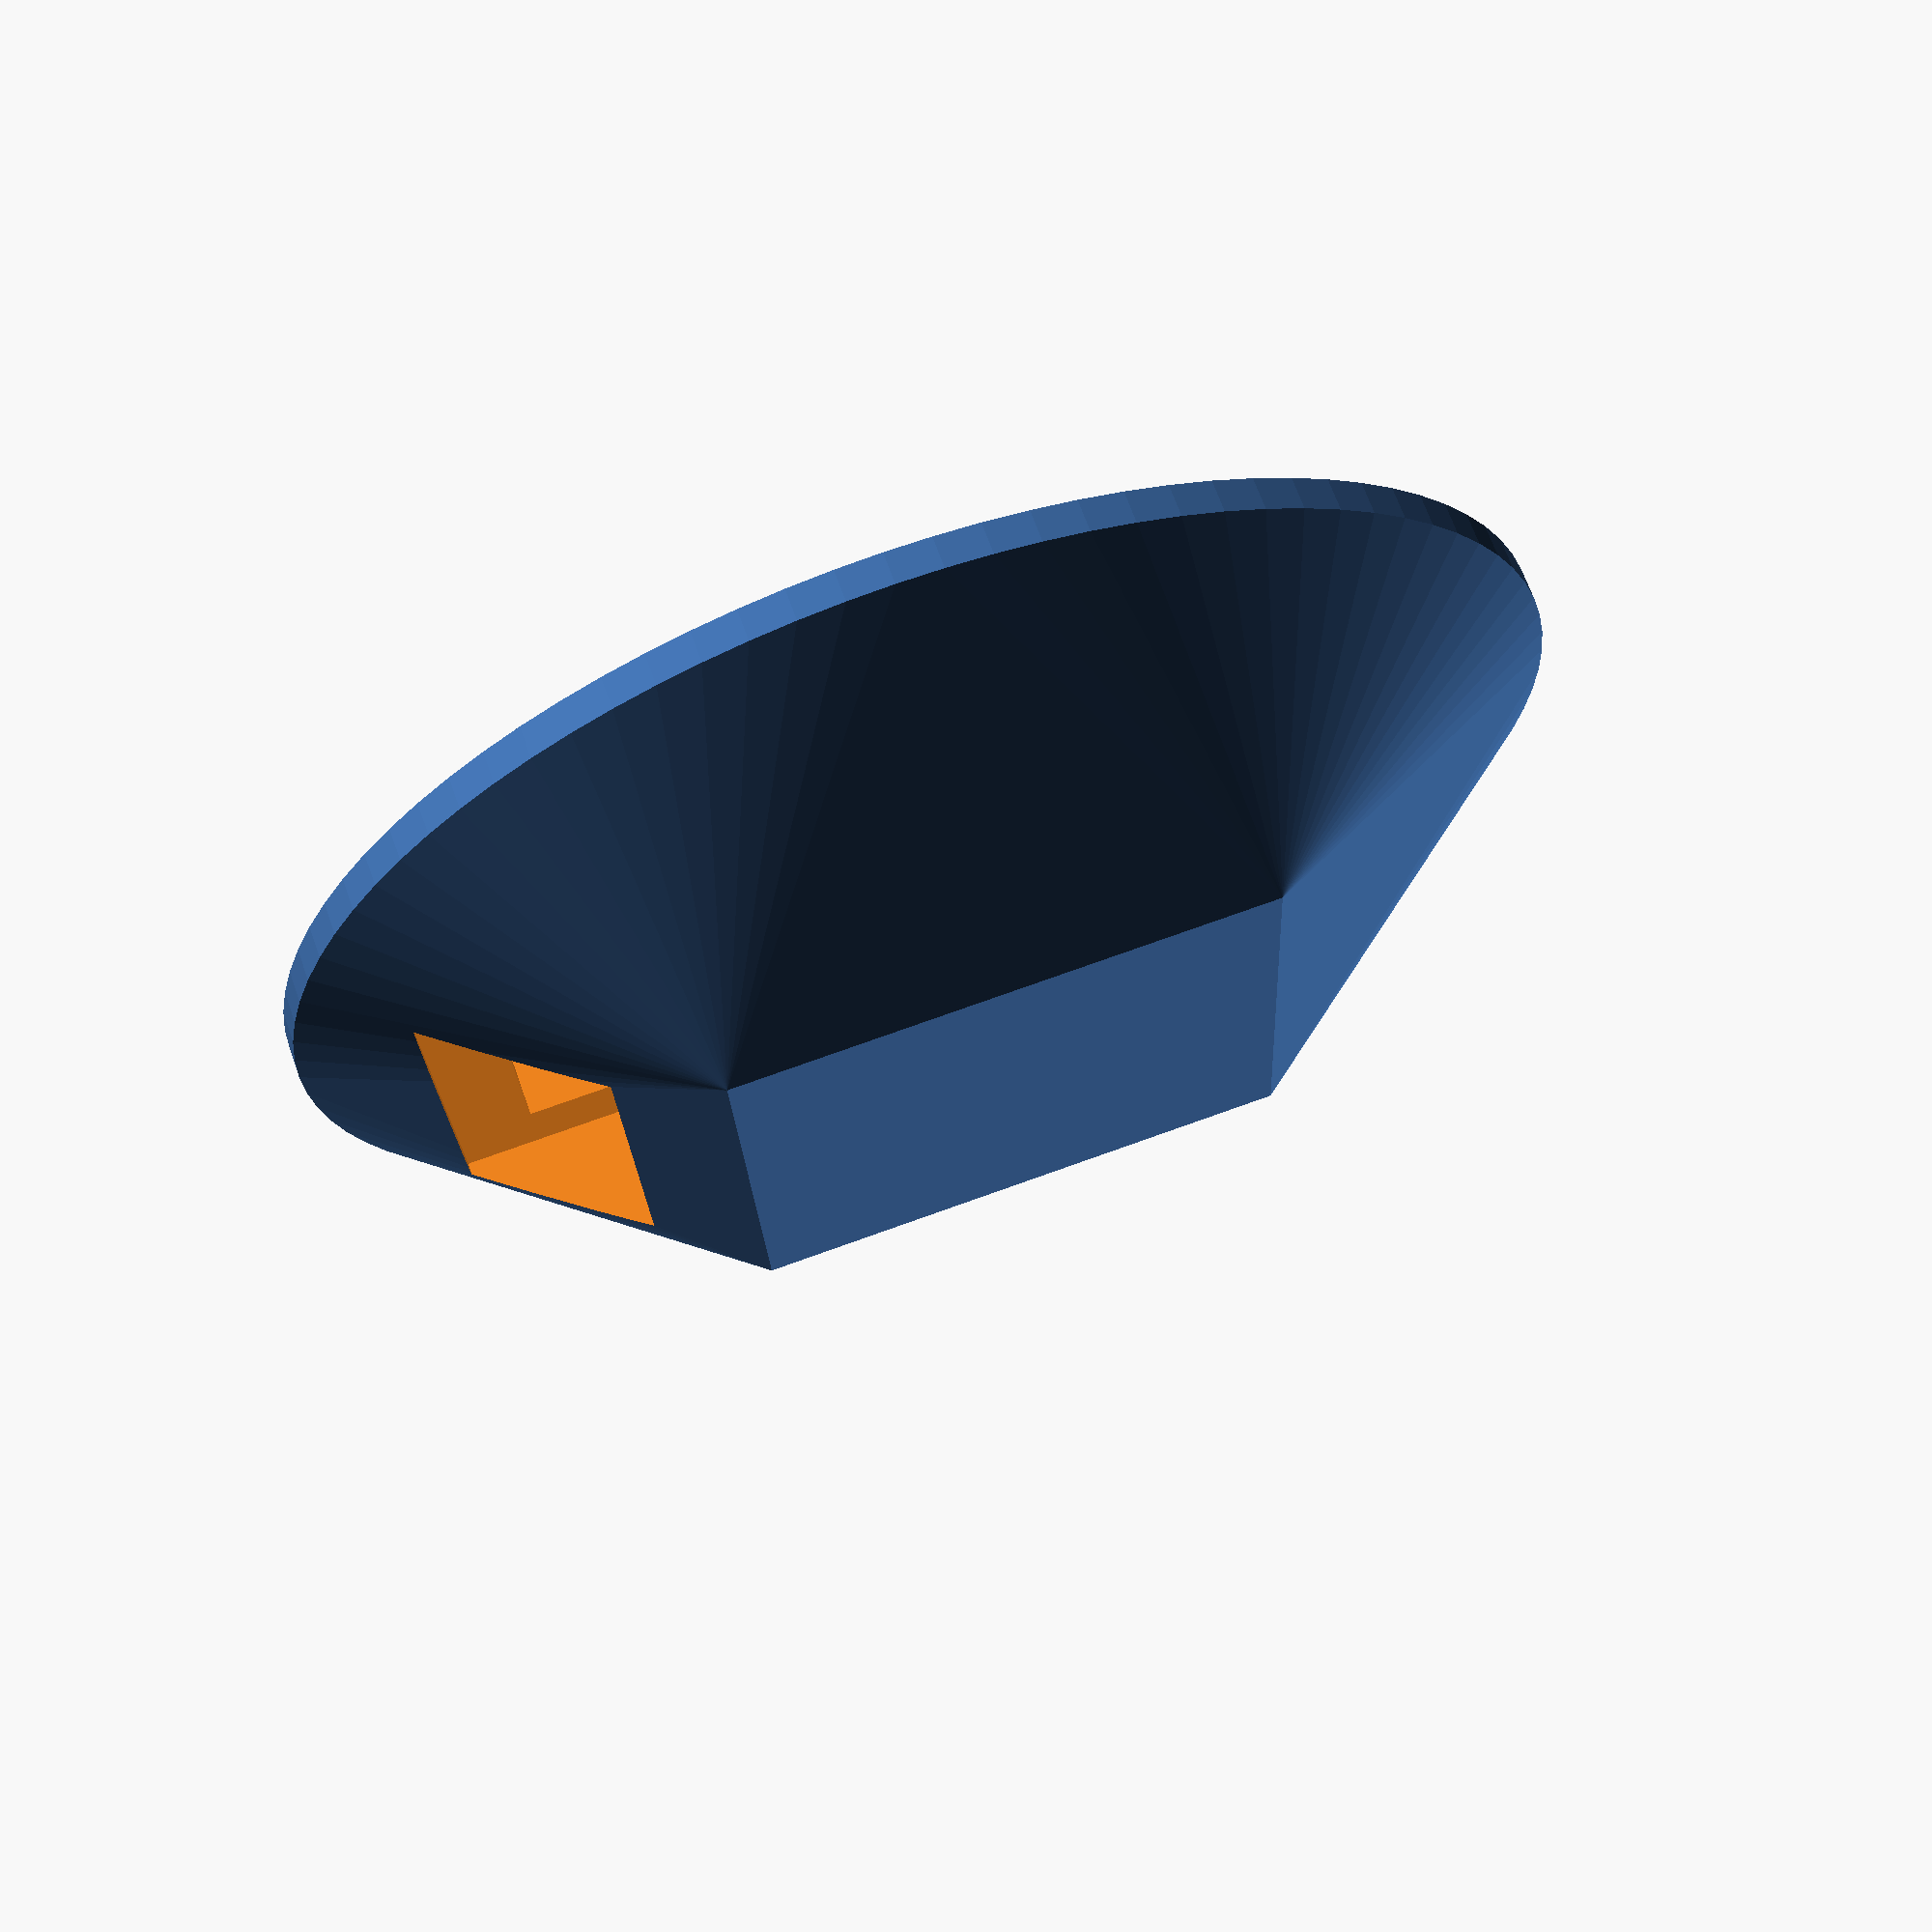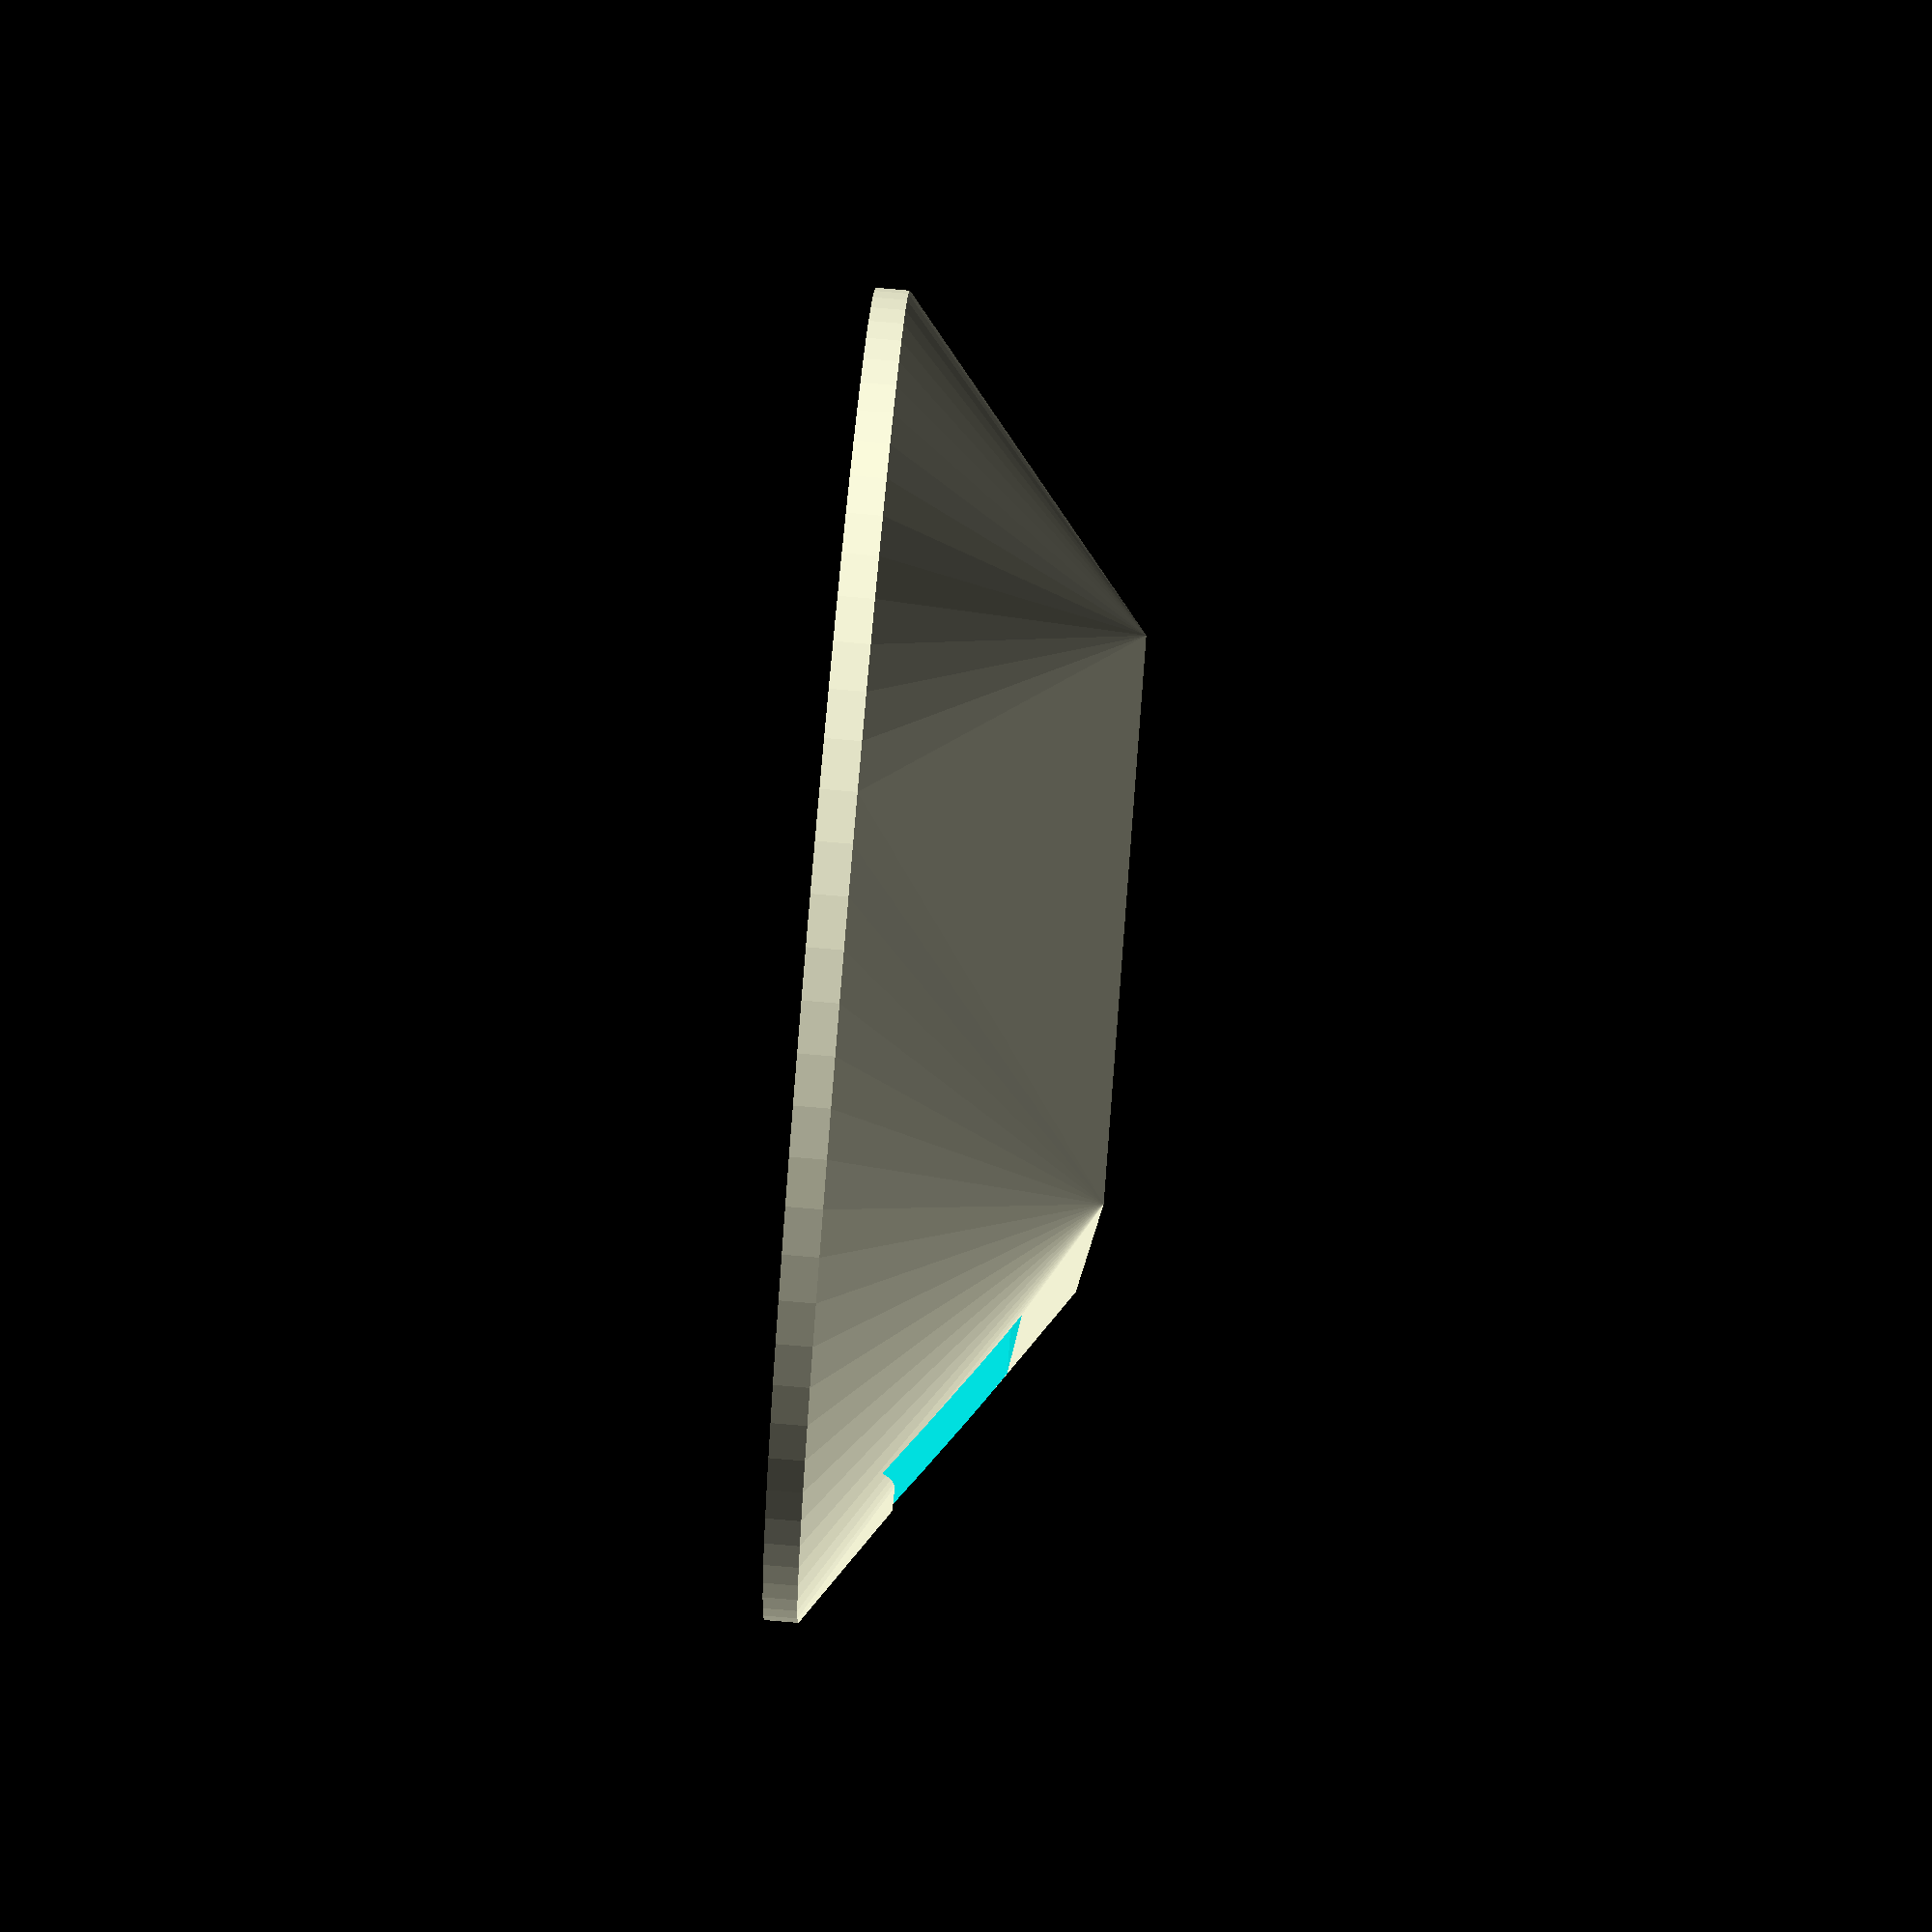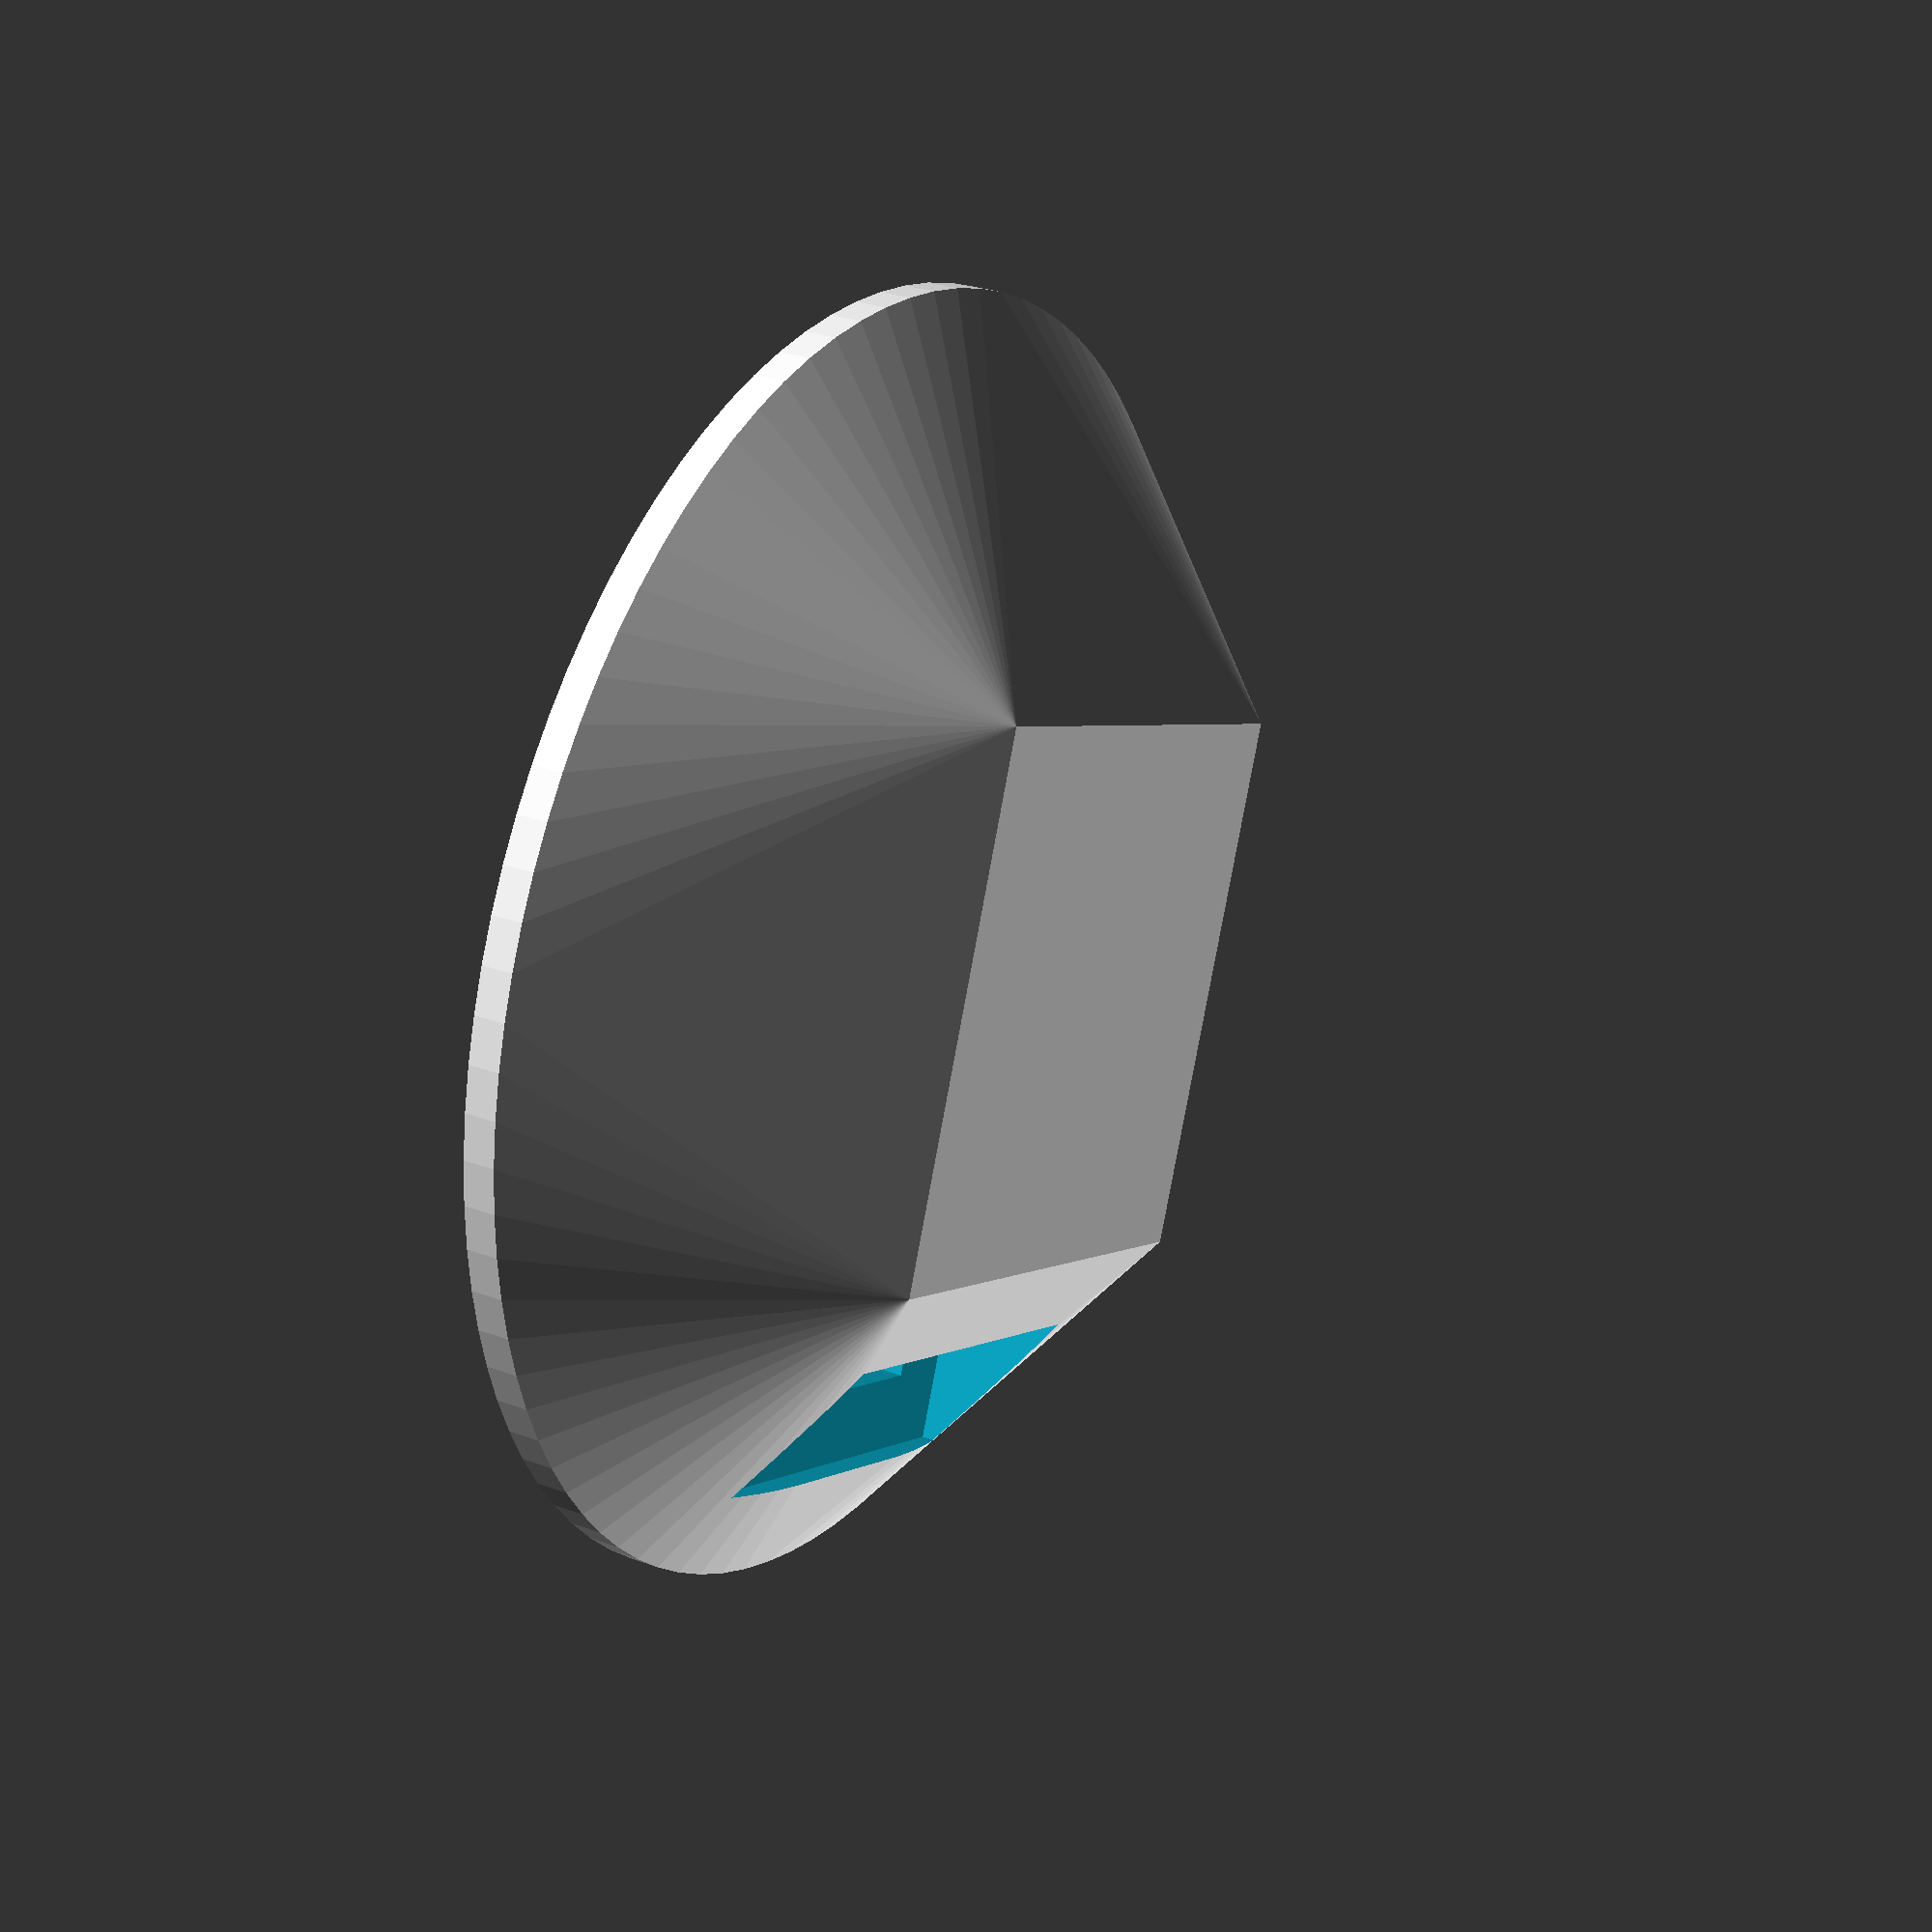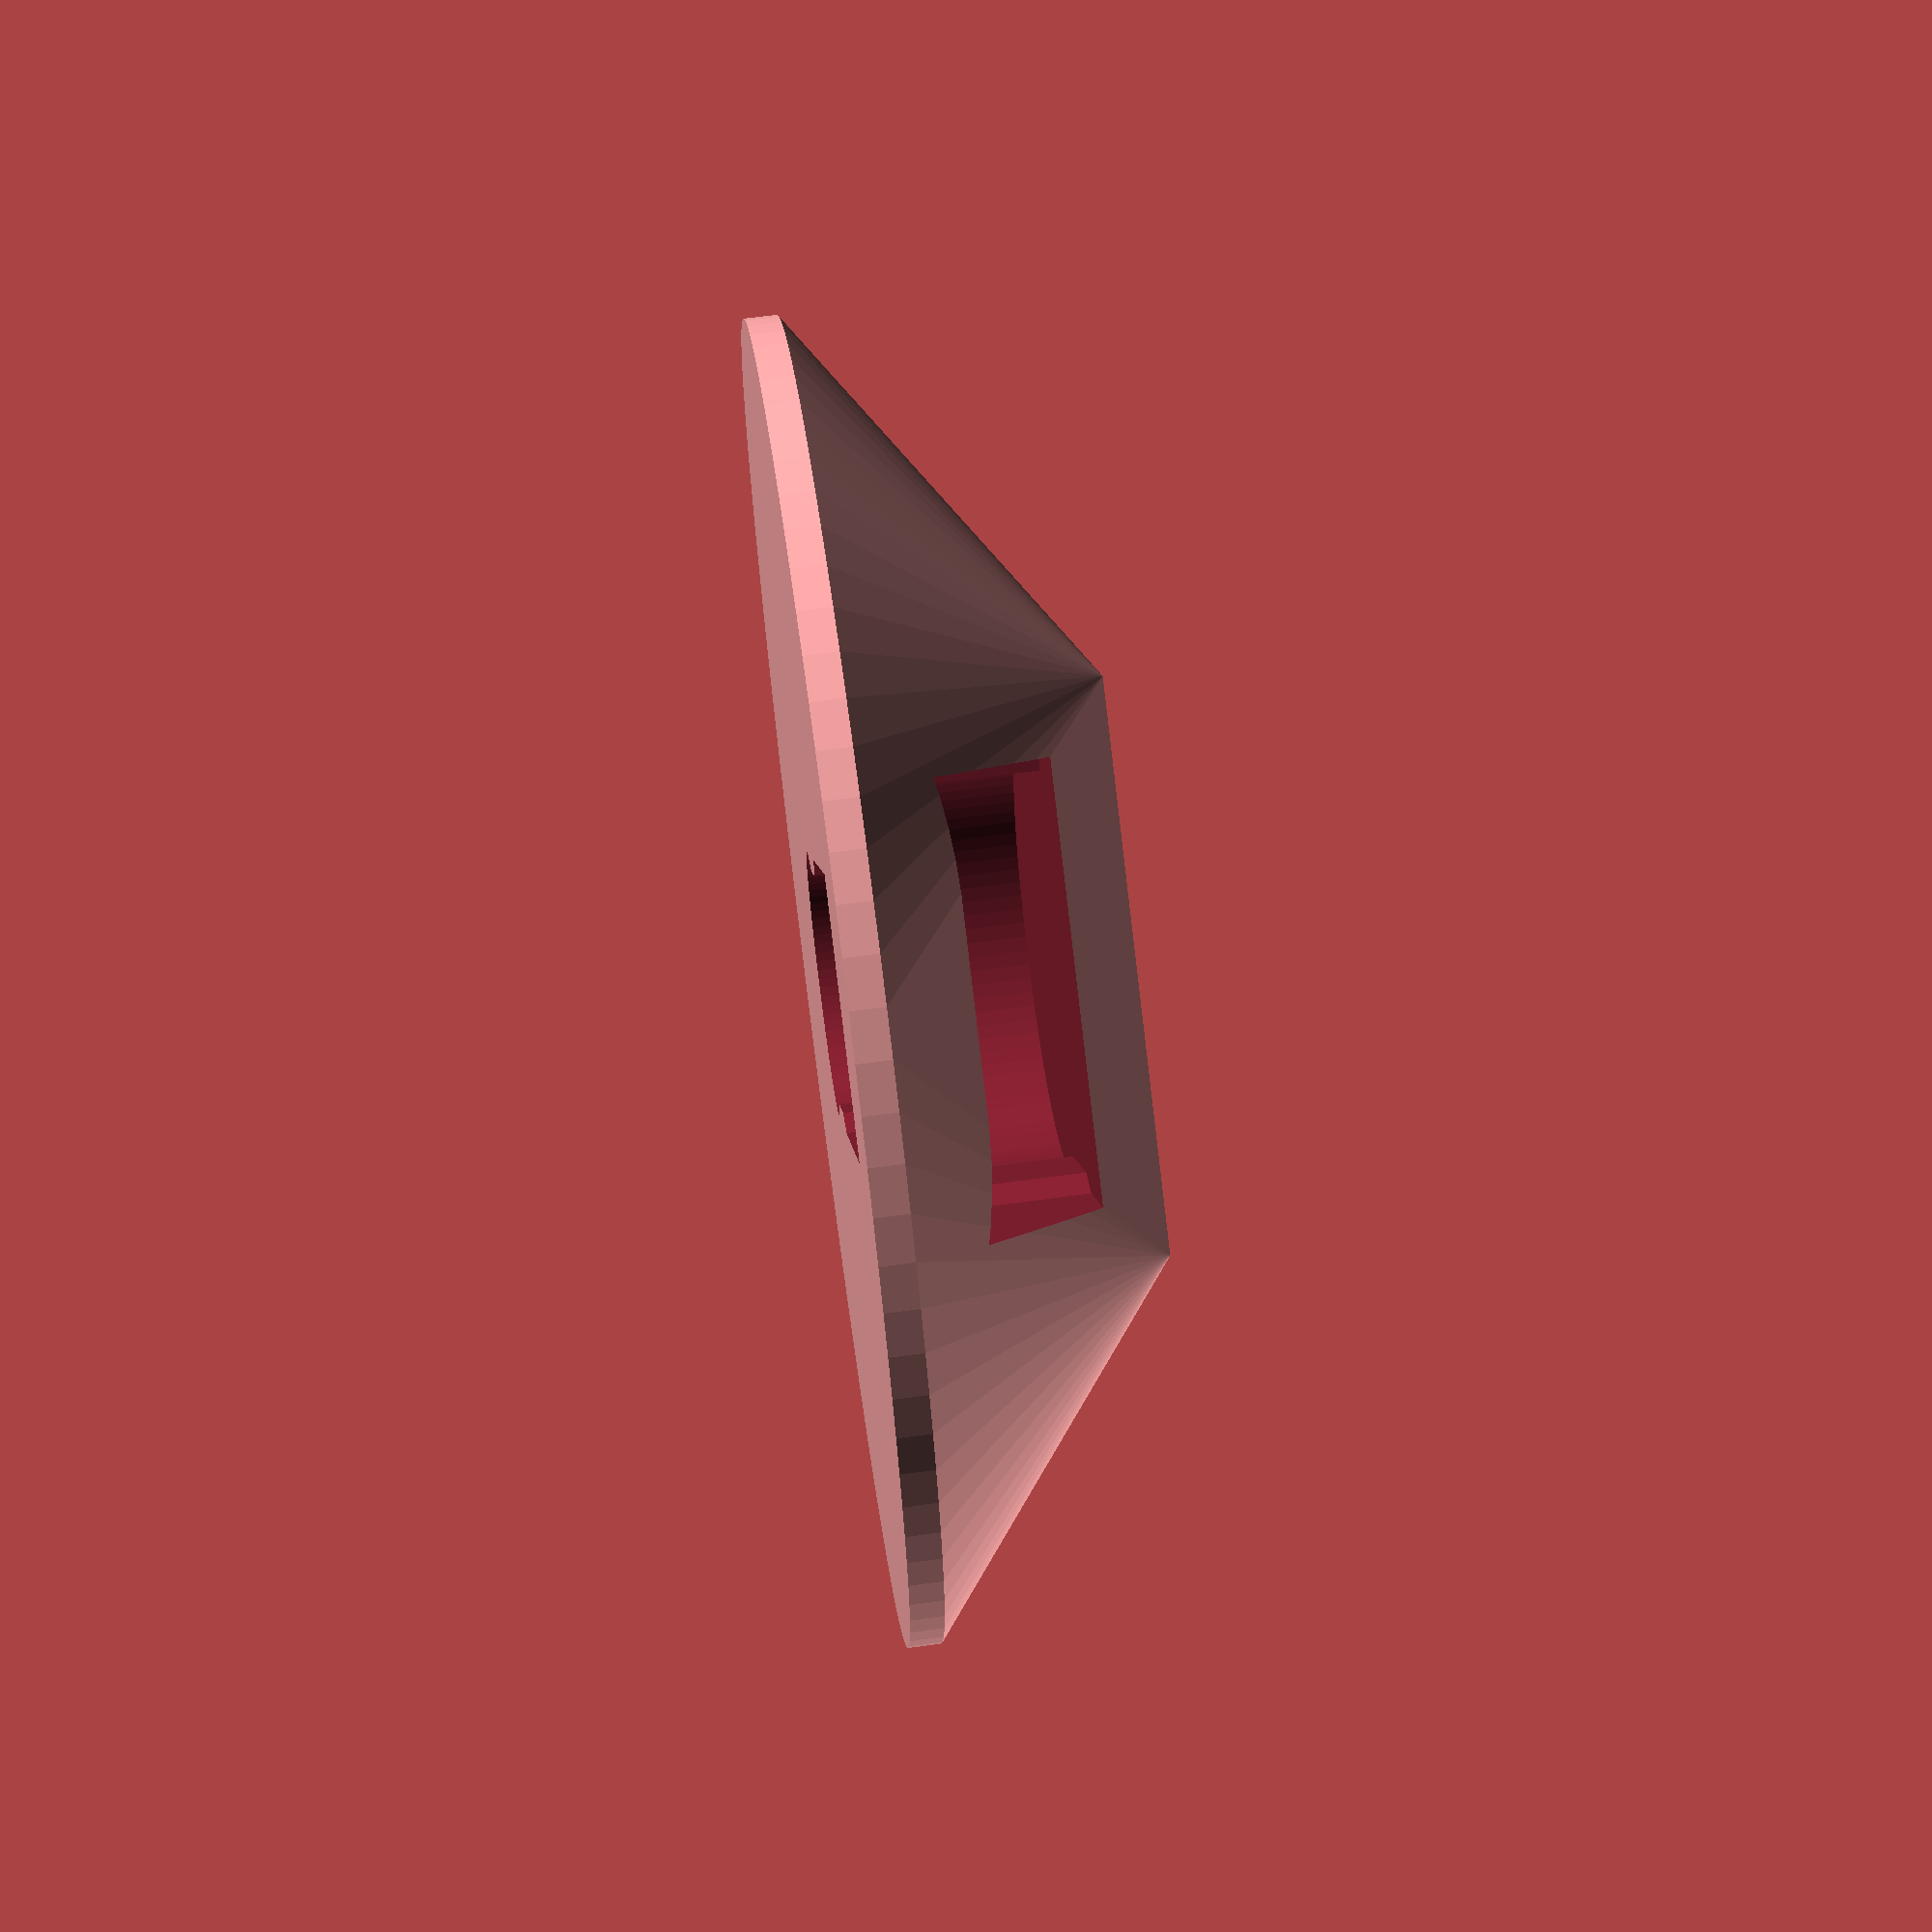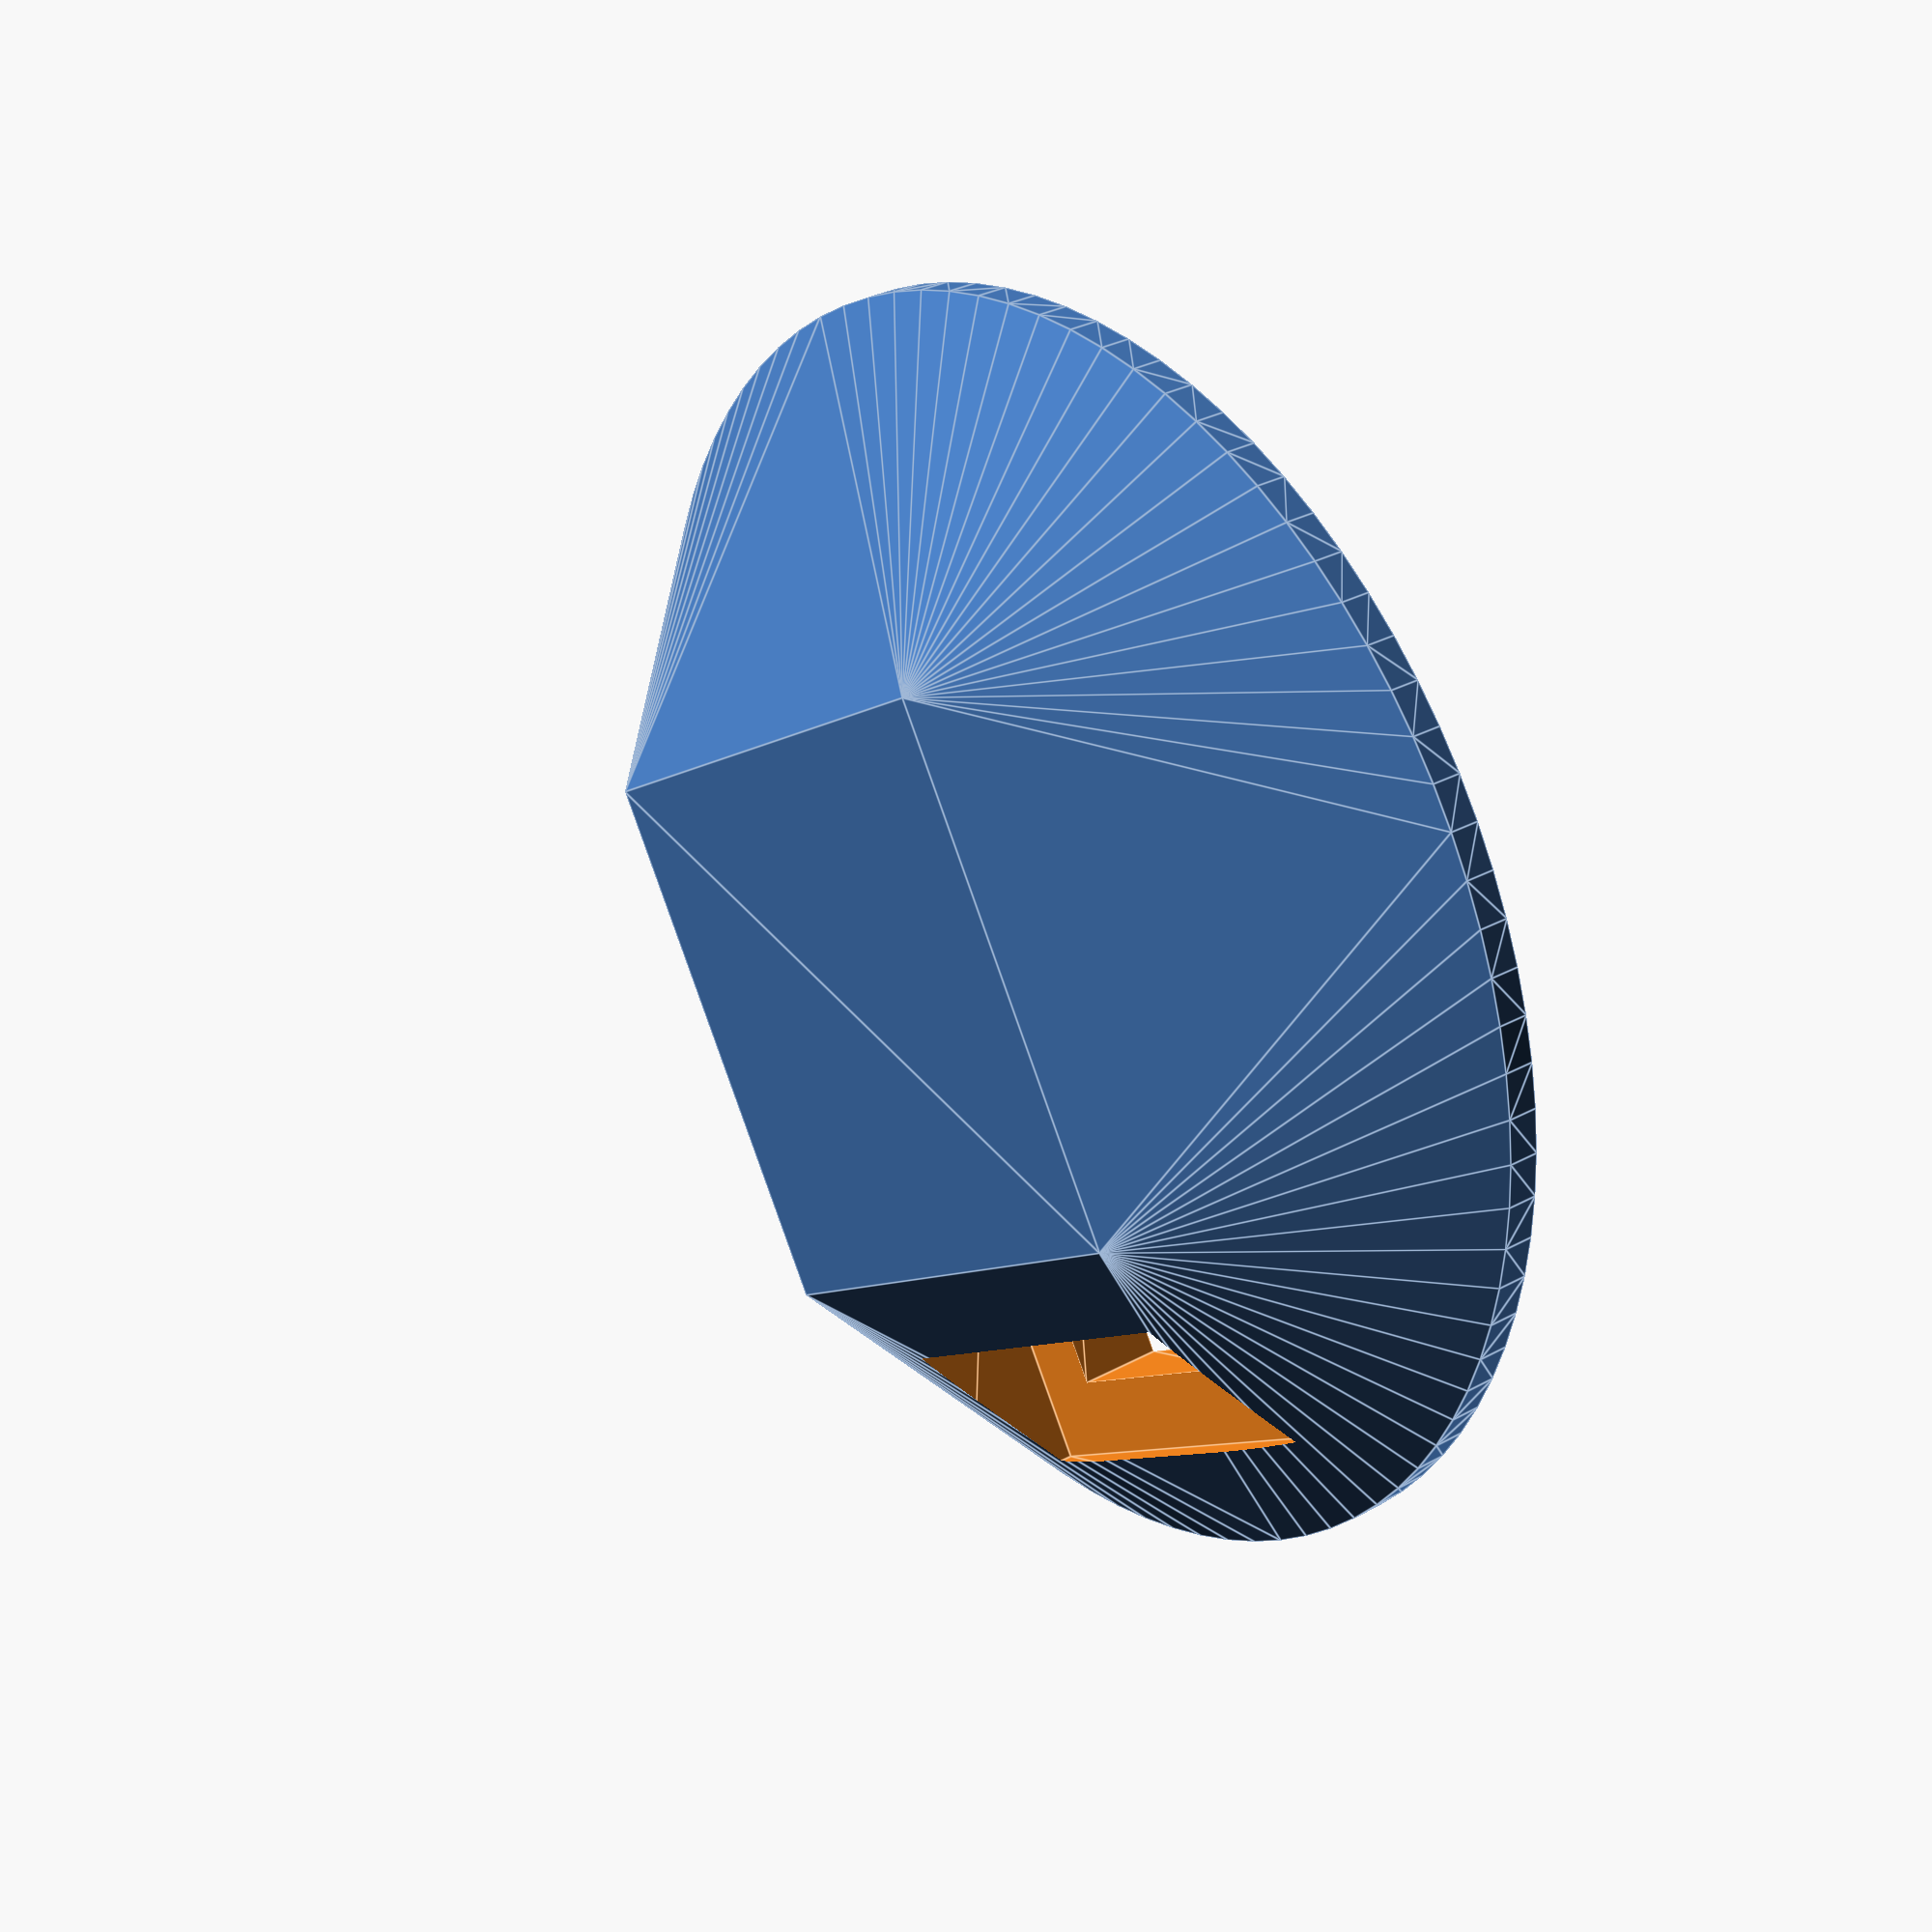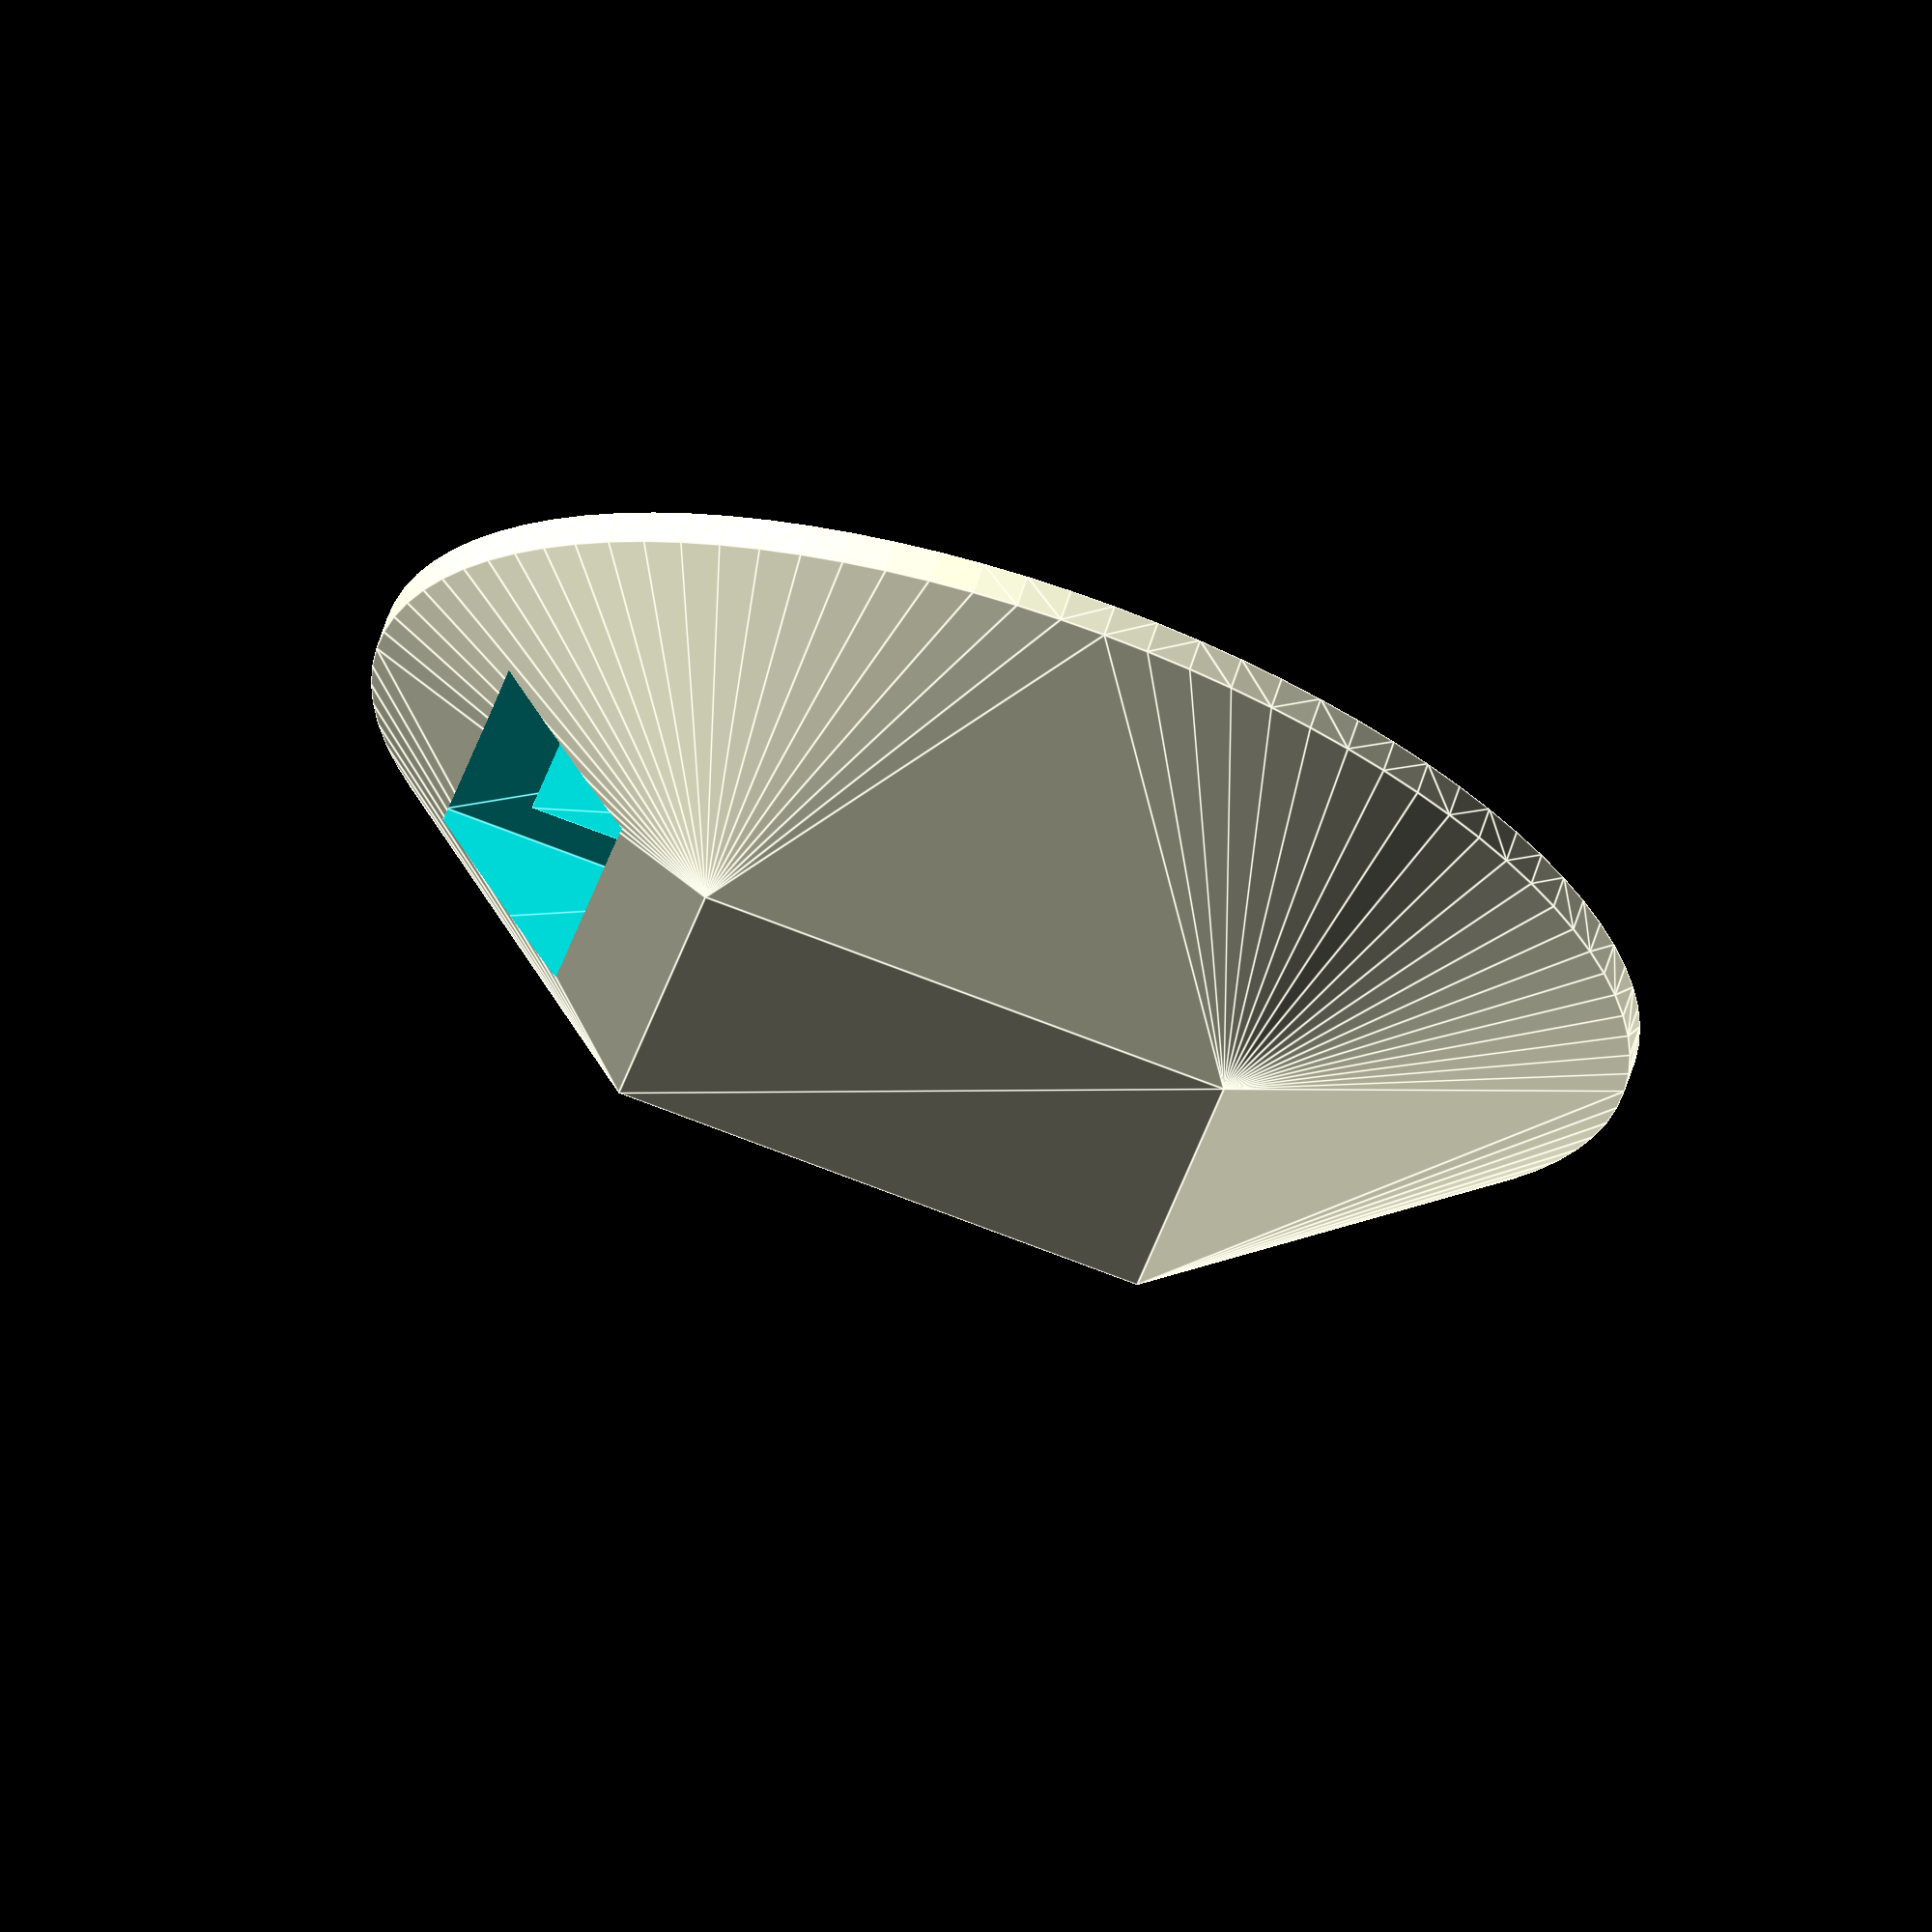
<openscad>
// general purpose parameters
eps = 0.01;
$fn = 90;
tol = 0.2;

// XX m suction cup parameters
// '-> sc_t - suction cup thickness
// '-> sc_d - suction cup diameter
// '-> sci_d - suction cup interface narrowed diameter
// '-> sci_t - suction cup interface narrowed thickness
// '-> sci_D - suction cup interface top part diameter
// '-> sci_T - suction cup interface top part thickness
// '-> sci_off - suction cup interace lock offset

// suction cup offset
// '-> 20 mm suction cup
/*
sc_t = 1; // TODO measure
sc_d = 20;
sci_d = 3.6;
sci_t = 1.8;
sci_D = 7;
sci_T = 2+tol;
sci_off = 0.25;
*/

// '-> 30 mm suction cup
/*
sc_t = 1; // TODO measure
sc_d = 30;
sci_d = 4.8;
sci_t = 2.5;
sci_D = 7.8;
sci_T = 1.8+tol;
sci_off = 0.25;
*/

// '-> 40 mm suction cup
///*
sc_t = 1; // TODO measure
sc_d = 40;
sci_d = 8;
sci_t = 2.75;
sci_D = 12.7;
sci_T = 3.75+tol;
sci_off = 0.5;
//*/

// plate holder consits of two part connected by bolt and nut
// '-> upper part has interface to the plate
// '-> middle part connects and reinforce both interfaces
// '-> lower part has interface to the suction cup

// TODO parameters

// plate parameters
// wall thickness
wt = 2;

// plate wall angle
a = 60;
// plate wall thickness
p_t = 5;
// plate hight
p_h = 50;

// plate interface length
pi_l = 5;
// plate interface depth
pi_d = 10;
// plate interface width
pi_w = 10;

// connector parameters
c_d = 10;

// suction cup
// lower part parameters
// - d and h
// upper part parameters
// - D and H

module suction_interface()
{
    _D = 2*wt + sci_D;
    _T = sci_t+sci_T+wt;
    
    difference()
    {
        // main shell
        // '-> hull of lower cylinder and upper 
        hull()
        {
            // block to fit suction cup interface
            translate([-_D/2,-_D/2,0])
                cube([_D,_D,_T]);
            // cylinder TODO
            cylinder(d=sc_d,h=sc_t);
            
        }
        
        // cutting lower suction cup compartement
        translate([0,0,-eps])
            cylinder(d=sci_d, h=sci_t+2*eps);
        // '-> entry hole
        _x = sci_d-2*sci_off;
        _y = sci_D/2+wt;
        translate([-_x/2,0,-eps])
                cube([_x,_y,sci_t+2*eps]);
        // '-> slide in
        hull()
        {
            // wider part
            translate([-_x/2-sci_off,sci_d/2+3*sci_off,-eps])
                cube([_x+2*sci_off,_y,sci_t+2*eps]);
            // more narrow part
            translate([-_x/2,sci_d/2+sci_off,-eps])
                cube([_x,_y,sci_t+2*eps]);
        }
        
        // cutting upper suction cup compartement
        translate([0,0,sci_t])
            cylinder(d=sci_D, h=sci_T);
        
        // '-> hole
        _X = sci_D - 2* sci_off;
        _Y = _y;
        translate([-_X/2,0,sci_t])
            cube([_X,_Y,sci_T]);
        // '-> slide in
        translate([0,0,sci_t])
        hull()
        {
            // wider part
            translate([-_X/2-sci_off,sci_D/2+3*sci_off,0])
                cube([_X+2*sci_off,_y,sci_T]);
            // more narrow part
            translate([-_X/2,sci_D/2+sci_off,0])
                cube([_X,_y,sci_T]);
        }
    }        
}

suction_interface();


module connector(_a=60,_l=p_h)
{
    difference()
    {
        _h = _l - sc_h - sc_H - wt;
        _D = sc_D + 2*wt;
        union()
        {
            // main connector body
            translate([0,(c_d-_D)/2,0])
            {
                cylinder(d=c_d, h=_h);
                translate([-c_d/2,-c_d/2,0])
                    cube([c_d,c_d/2,_h]);
            }
            
            // connecting to the suction cup intergace
            hull()
            {
                // shape of the connector
                translate([0,(c_d-_D)/2,_D-c_d])
                union()
                {
                    cylinder(d=c_d,h=eps);
                    translate([-c_d/2,-c_d/2,0])
                        cube([c_d,c_d/2,eps]);
                }
                // shape of the suction interface
                translate([-_D/2,-_D/2,-eps])
                    cube([_D,_D,eps]);
                
            }
            
            
            
            // plate interface
            _x = pi_w;
            _y = pi_d+wt;
            _z = p_t+3*wt;
            hull()
            {
                // plate-connector interface
                translate([-_x/2,0,_h])
                    rotate([-_a,0,0])
                        cube([_x,_y,_z]);
                // slope
                c_z = cos(_a)*_z;
                s_z = sin(_a)*_y;
                translate([-_x/2,-c_d/2-(_D-c_d)/2,_h-s_z])
                    cube([c_d,eps,c_z+s_z]);
            }
            
        }
        
        // plate interface
        _x = pi_w;
        _y = pi_d+wt;
        _z = p_t+2*wt;
        #translate([-_x/2-eps,0,_h])
            rotate([-_a,0,0])
                translate([0,wt+eps,wt])
                cube([_x+2*eps,pi_d,p_t]);
        
        
        
    }
    
}


module plate_holder(_a=a,_l=p_h)
{
    // lower part e.g. suction cup interfece
    suction_interface(_a=_a,_l=_l);
    
    // adding connector
    translate([0,0,sc_h+sc_H+wt])
        connector(_a=_a);
}

/*

for(i = [50:5:75])
{
    echo(i);
    translate([(i-50)*5,0,0])
        plate_holder(i,p_h);
};

plate_holder(60,p_h);

*/
</openscad>
<views>
elev=292.0 azim=267.7 roll=340.4 proj=p view=wireframe
elev=85.0 azim=107.4 roll=265.2 proj=p view=wireframe
elev=332.5 azim=201.4 roll=299.9 proj=p view=wireframe
elev=295.5 azim=330.4 roll=262.2 proj=p view=wireframe
elev=329.6 azim=147.6 roll=51.4 proj=p view=edges
elev=294.0 azim=279.5 roll=18.1 proj=o view=edges
</views>
